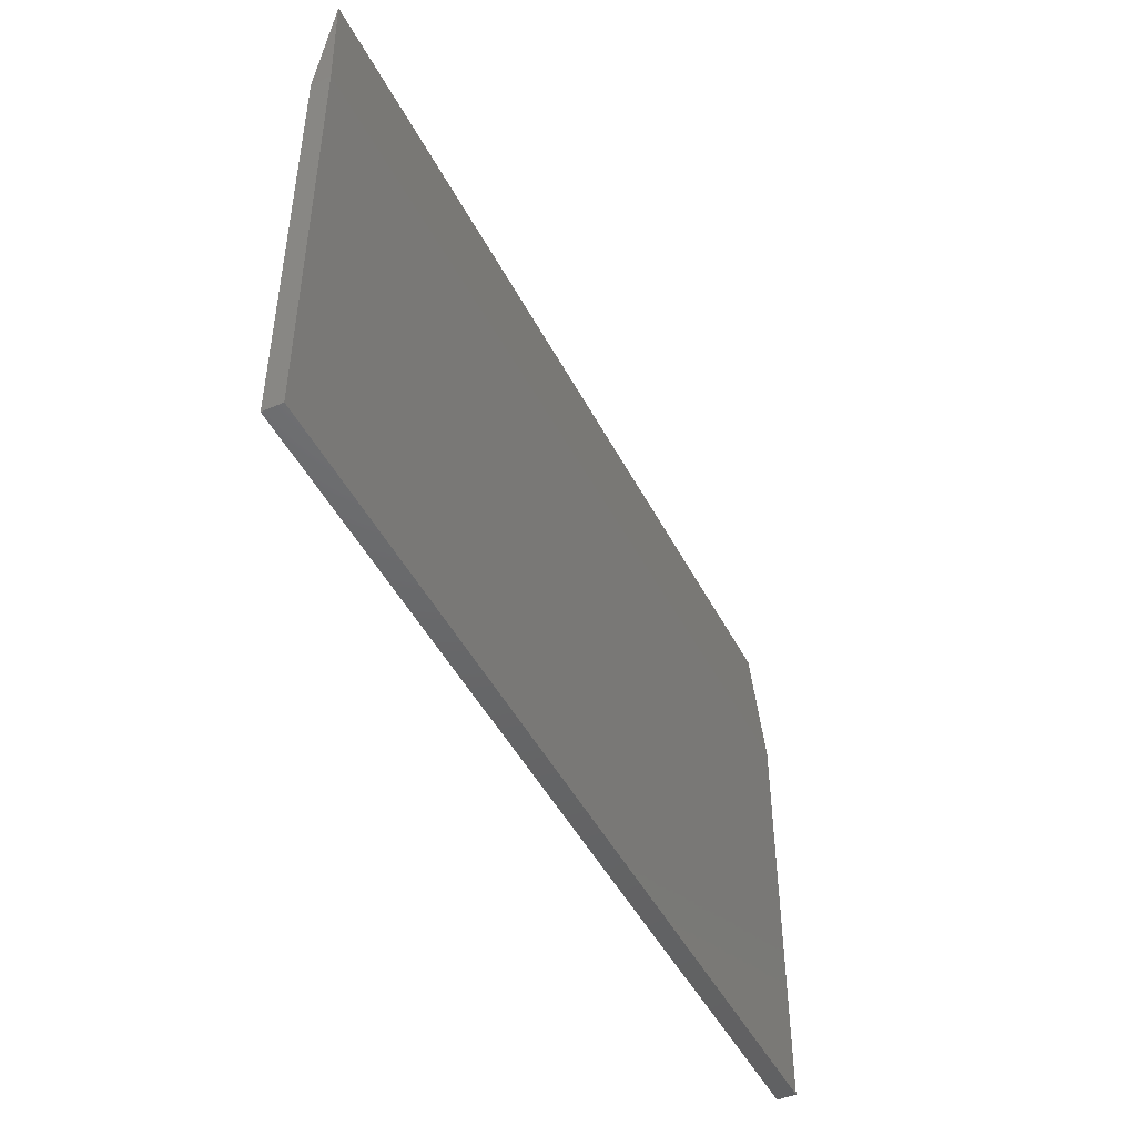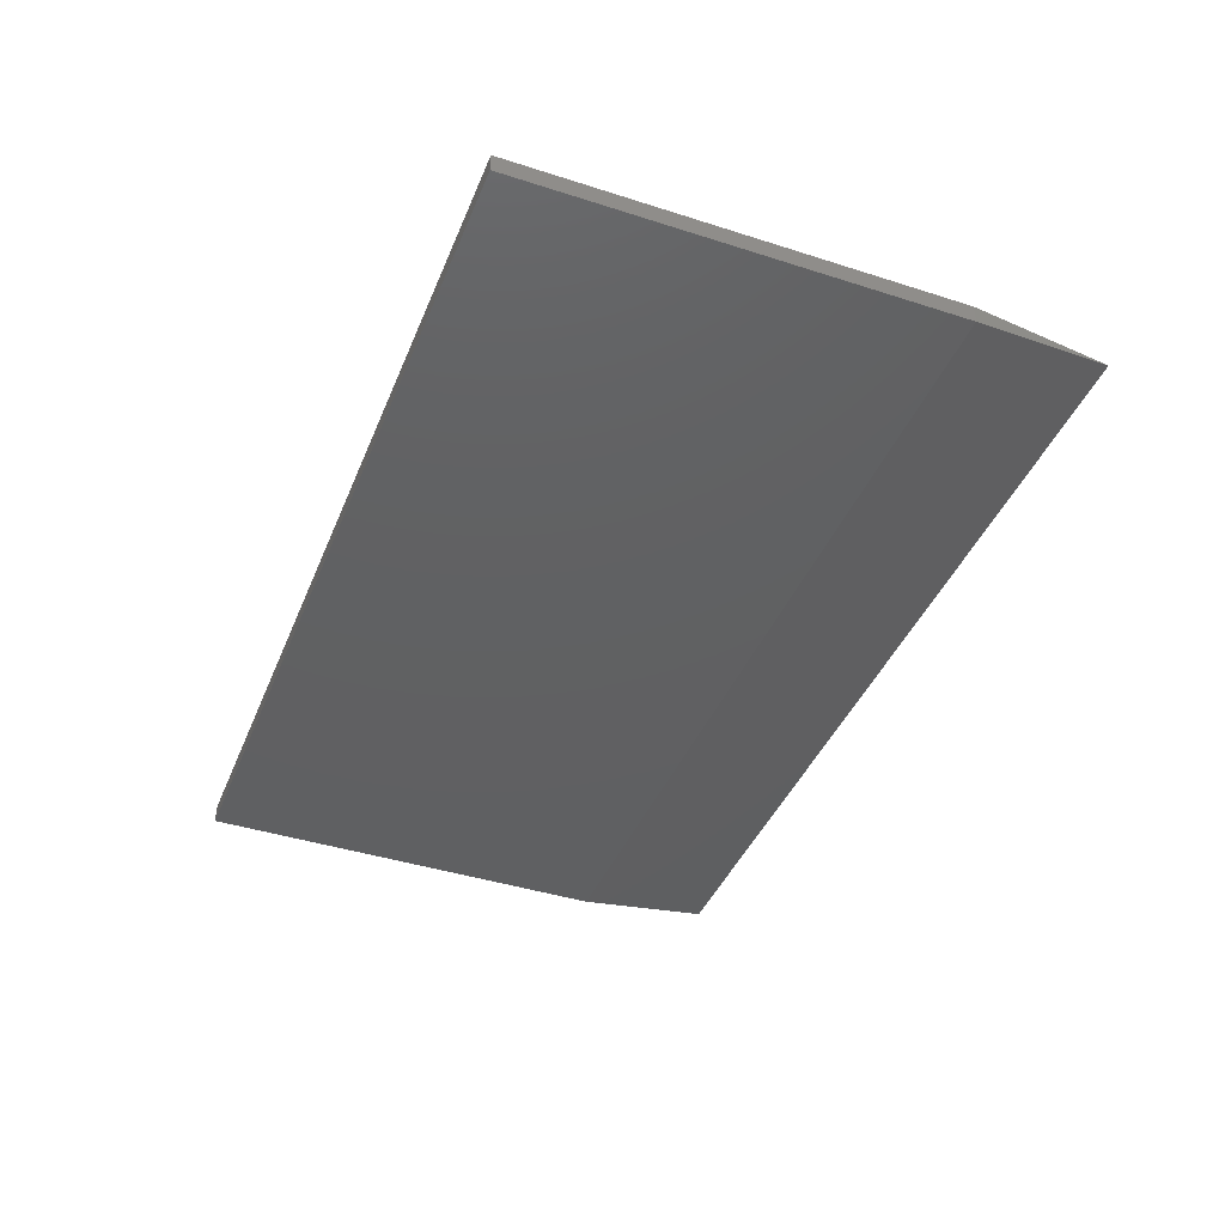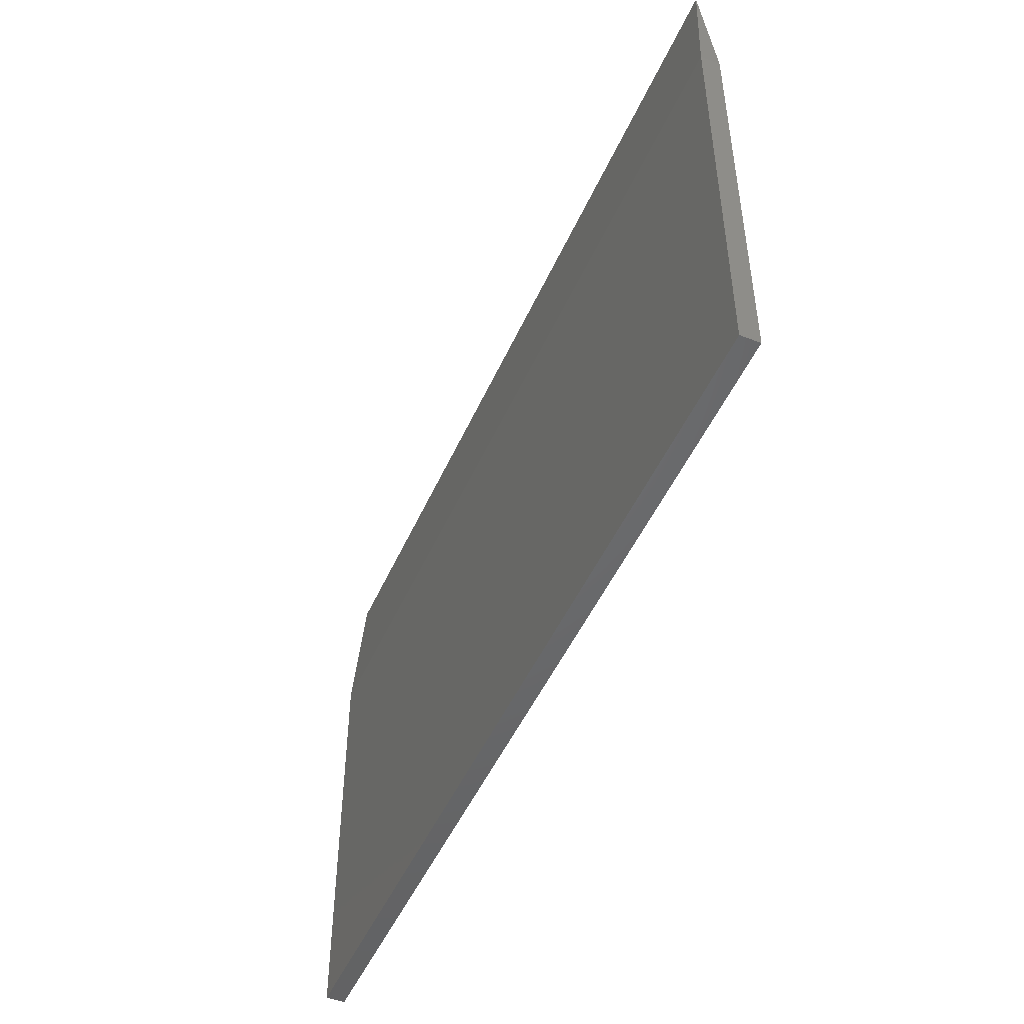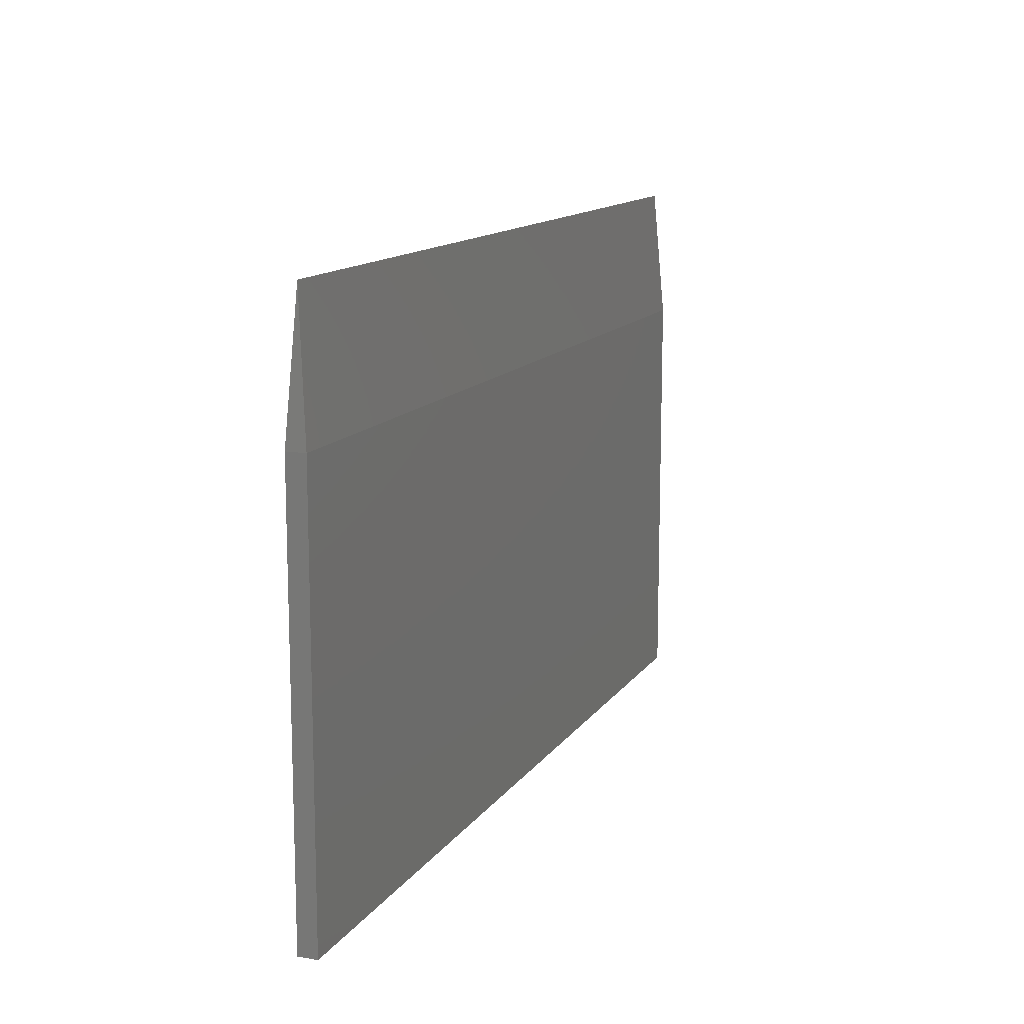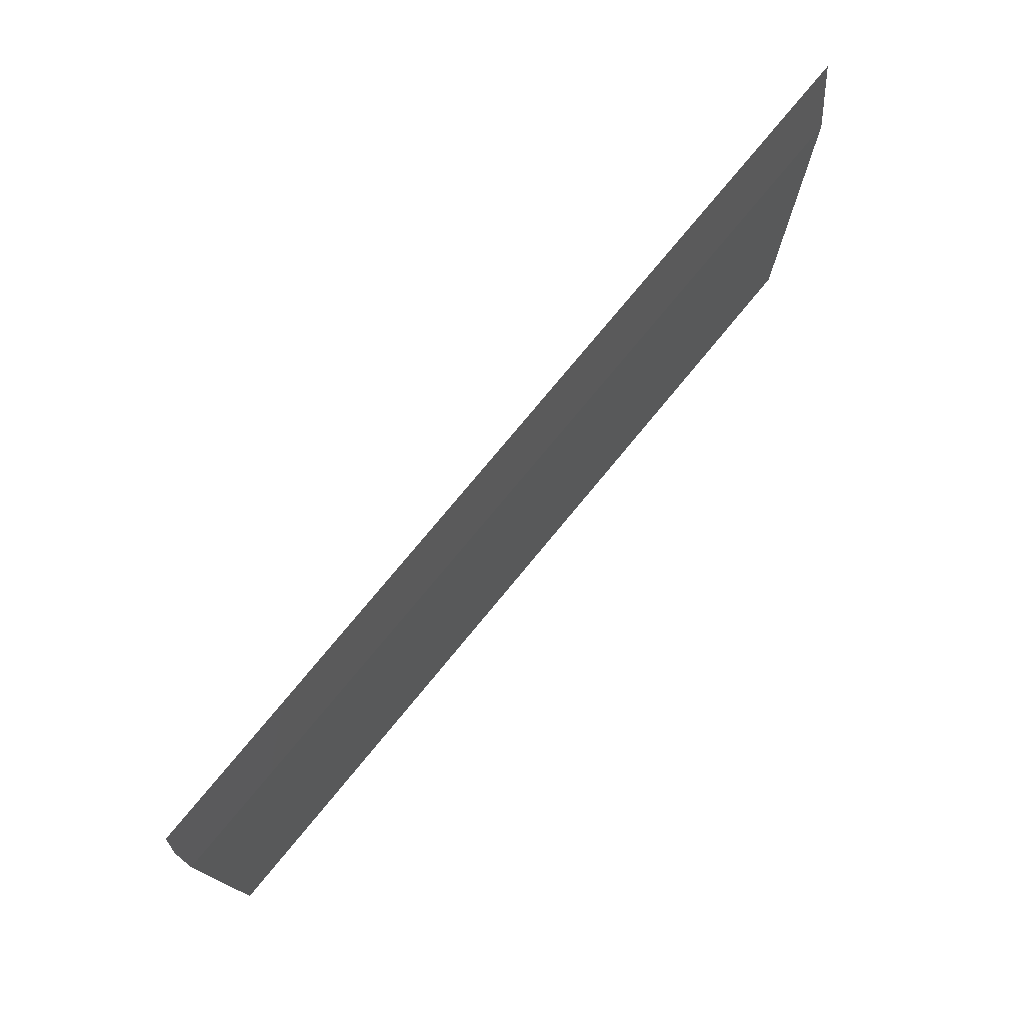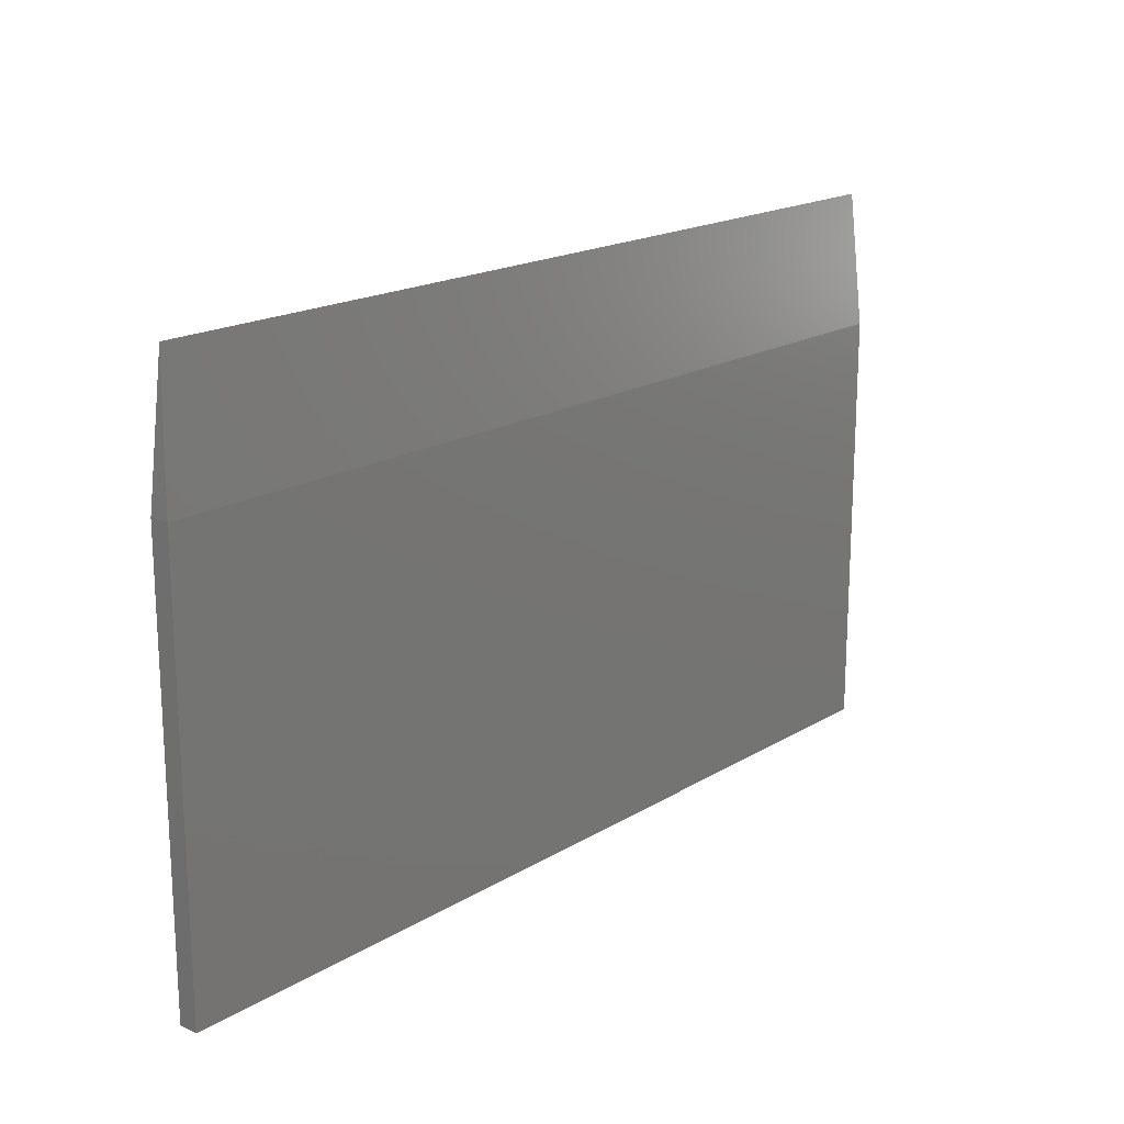
<metadata>
{"format":"stl","ext":"stl","renderer":"f3d","projection":"perspective","resolution":1024,"background":"white","views":[{"elev":-47.1,"azim":116.3,"up":"+Z"},{"elev":-41.6,"azim":-111.2,"up":"+Y"},{"elev":-48.7,"azim":-113.3,"up":"+Z"},{"elev":13.0,"azim":111.6,"up":"+Z"},{"elev":76.2,"azim":-50.5,"up":"+Z"},{"elev":18.1,"azim":130.7,"up":"+Z"}]}
</metadata>
<code>
# stl→obj: 10 verts, 16 faces
v -0.7422 -0.007812 0.4579
v -0.75 5.451e-33 0.3485
v -0.75 -0.01562 0.3485
v 2.134e-17 -0.01562 0.3485
v 2.134e-17 8.327e-17 0.3485
v -0.007812 -0.007812 0.4579
v -0.75 -0.01562 0
v 0 -0.01562 -4.592e-17
v -0.75 0 0
v 0 8.327e-17 -4.592e-17
f 1 2 3
f 4 5 6
f 7 8 3
f 3 8 4
f 3 4 1
f 1 4 6
f 9 2 10
f 10 2 5
f 2 1 5
f 5 1 6
f 3 2 7
f 7 2 9
f 8 10 4
f 4 10 5
f 7 9 8
f 8 9 10

</code>
